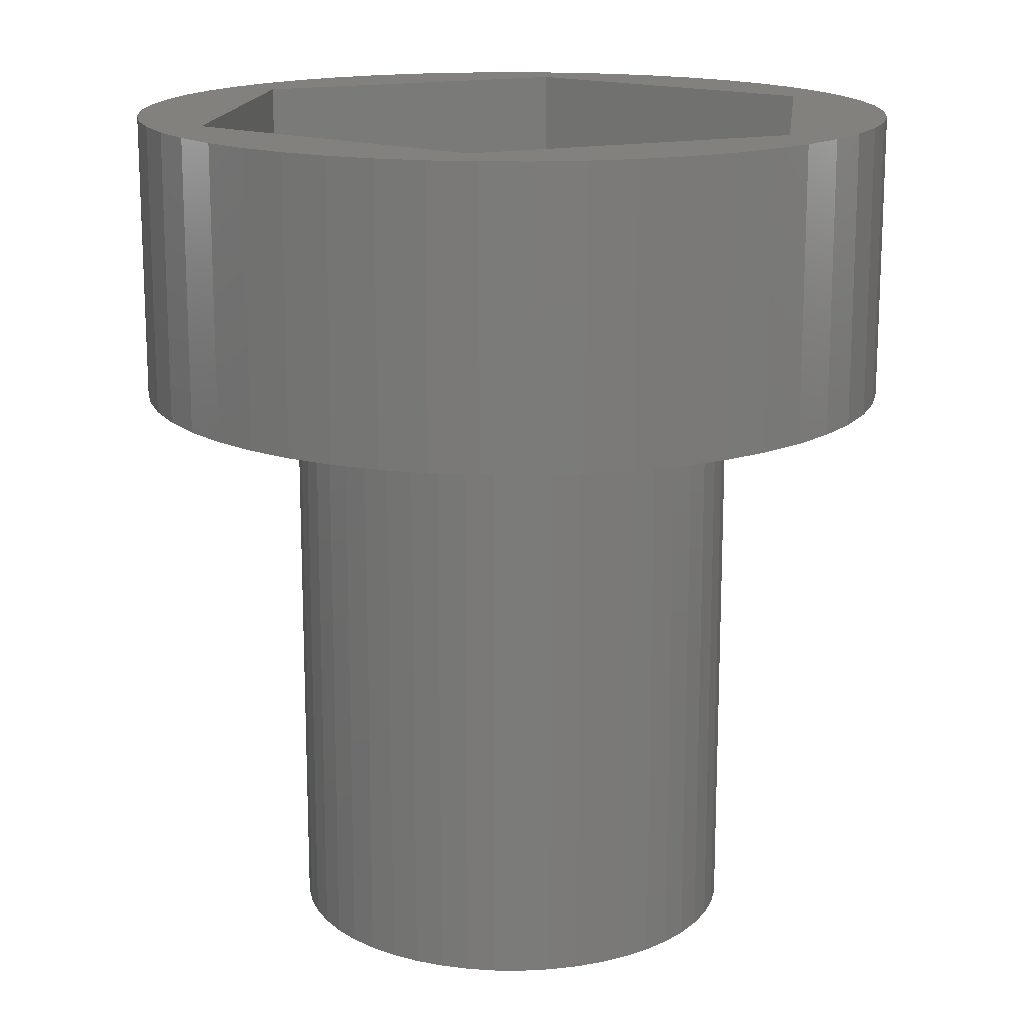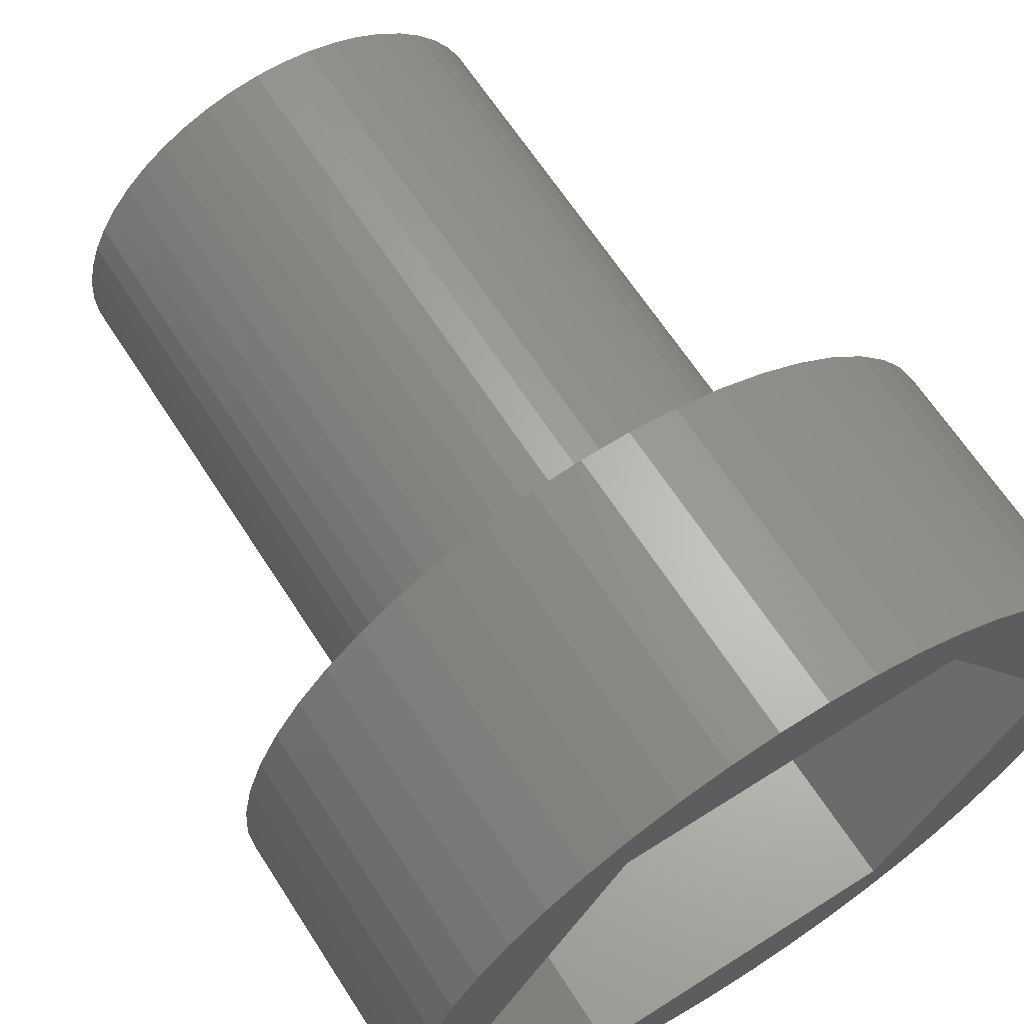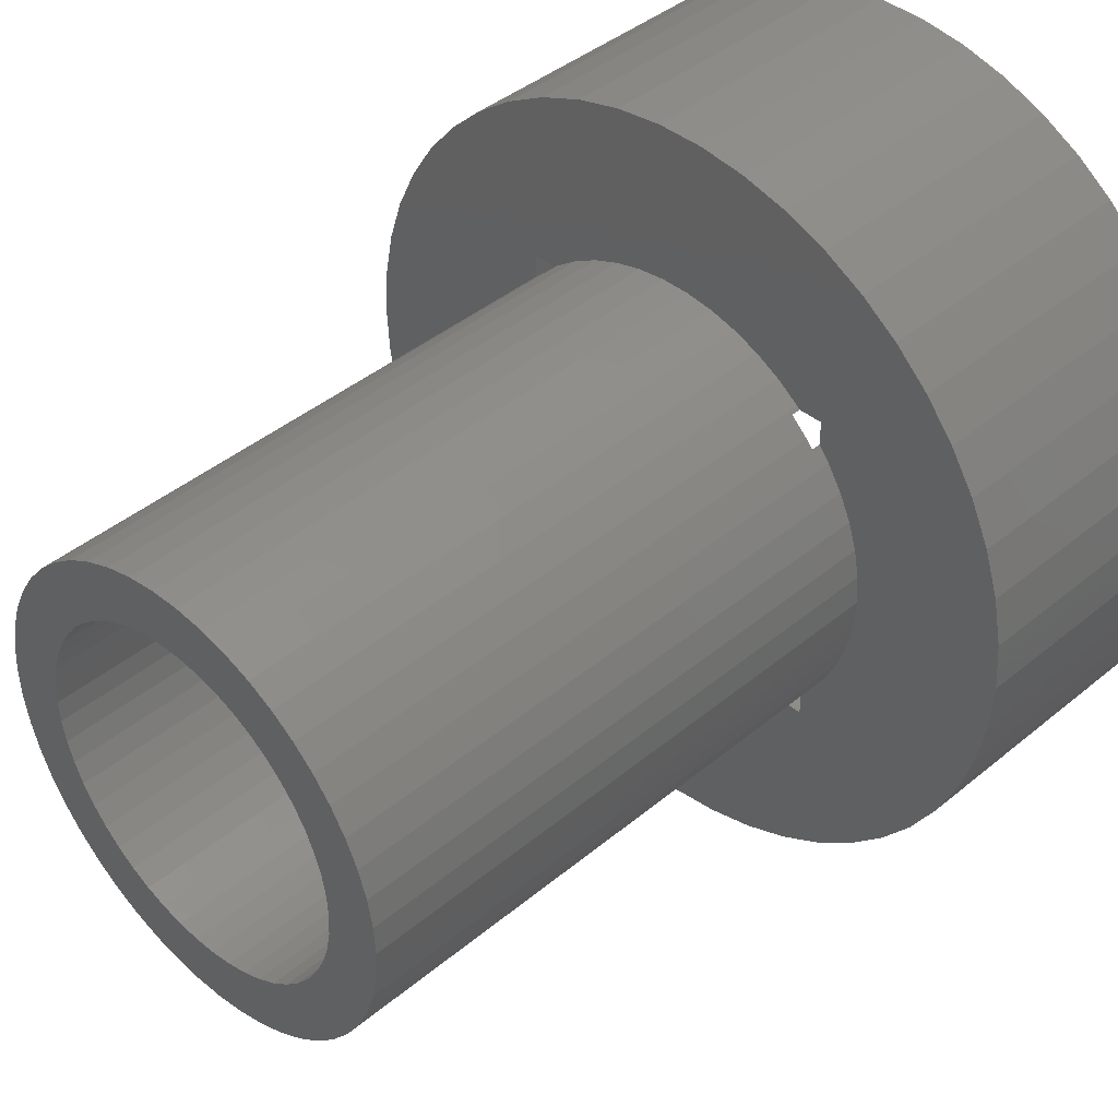
<metadata>
{"format":"stl","ext":"stl","renderer":"f3d","projection":"perspective","resolution":1024,"background":"white","views":[{"elev":15.9,"azim":36.8,"up":"+Z"},{"elev":64.6,"azim":-32.7,"up":"+Y"},{"elev":41.3,"azim":-135.2,"up":"+Y"}]}
</metadata>
<code>
# stl→obj: 356 verts, 728 faces
v 2.375 0 6
v 2.356 0.2977 0
v 2.356 0.2977 6
v 2.375 0 0
v -2.375 0 0
v -2.356 0.2977 6
v -2.356 0.2977 0
v -2.375 0 6
v 0.1491 2.37 0
v -0.1491 2.37 6
v 0.1491 2.37 6
v -0.1491 2.37 0
v -0.1491 -2.37 0
v 0.1491 -2.37 6
v -0.1491 -2.37 6
v 0.1491 -2.37 0
v 1.731 1.626 5.9
v 1.731 1.626 0
v 1.546 1.8 5.9
v 1.514 1.83 6
v 1.546 1.8 6
v 1.514 1.83 0
v -1.514 1.83 6
v -1.546 1.8 5.9
v -1.546 1.8 6
v -1.514 1.83 0
v -1.731 1.626 5.9
v -1.731 1.626 0
v -0.7339 2.259 0
v -1.011 2.149 6
v -0.7339 2.259 6
v -1.011 2.149 0
v 2.208 0.8743 6
v 2.081 1.144 0
v 2.081 1.144 6
v 2.208 0.8743 0
v 2.3 0.5906 0
v 2.3 0.5906 6
v 1.011 2.149 0
v 0.7339 2.259 6
v 1.011 2.149 6
v 0.7339 2.259 0
v 0.445 2.333 6
v 0.445 2.333 0
v 1.273 2.005 0
v 1.273 2.005 6
v -2.208 0.8743 0
v -2.081 1.144 6
v -2.081 1.144 0
v -2.208 0.8743 6
v -1.8 1.543 5.9
v -1.921 1.396 0
v -1.921 1.396 6
v -1.8 1.543 6
v -2.3 0.5906 0
v -2.3 0.5906 6
v -0.445 2.333 6
v -0.445 2.333 0
v 0.445 -2.333 6
v 0.445 -2.333 0
v 1.8 1.543 6
v 1.921 1.396 6
v 1.8 1.543 5.9
v 1.921 1.396 0
v -2.55 -3.082 9
v -1.8 -3 9
v -1.8 -2.879 9
v -2.143 -3.377 9
v -2.916 -2.738 9
v -3.236 -2.351 9
v -3.505 -1.927 9
v -3.462 0 9
v -3.719 1.472 9
v -3.505 1.927 9
v -3.874 0.9948 9
v -3.719 -1.472 9
v -3.968 0.5013 9
v -3.874 -0.9948 9
v -4 0 9
v -3.968 -0.5013 9
v 1.703 3.619 9
v 1.8 3 9
v 2.143 3.377 9
v 1.236 3.804 9
v 0.7495 3.929 9
v 0.2512 3.992 9
v -0.2512 3.992 9
v -1.8 3 9
v -0.7495 3.929 9
v -1.236 3.804 9
v -1.703 3.619 9
v -2.143 3.377 9
v -2.55 3.082 9
v -1.8 2.879 9
v -2.916 2.738 9
v -3.236 2.351 9
v 3.462 0 9
v 4 0 9
v 3.968 0.5013 9
v 3.874 0.9948 9
v 3.968 -0.5013 9
v 3.719 1.472 9
v 3.874 -0.9948 9
v 3.505 1.927 9
v 3.719 -1.472 9
v 3.505 -1.927 9
v 1.8 2.879 9
v 3.236 2.351 9
v 2.916 2.738 9
v 2.55 3.082 9
v 1.8 -2.879 9
v 3.236 -2.351 9
v 2.916 -2.738 9
v 2.55 -3.082 9
v 1.8 -3 9
v 2.143 -3.377 9
v 1.703 -3.619 9
v 1.236 -3.804 9
v 0.7495 -3.929 9
v 0.2512 -3.992 9
v -0.2512 -3.992 9
v -0.7495 -3.929 9
v -1.236 -3.804 9
v -1.703 -3.619 9
v 1.731 -2.998 9
v -1.731 -2.998 9
v 1.731 2.998 9
v -1.731 2.998 9
v -1.273 2.005 6
v -1.273 2.005 0
v 2.356 -0.2977 6
v 2.356 -0.2977 0
v 2.3 -0.5906 6
v 2.3 -0.5906 0
v -1.731 -1.626 5.9
v -1.731 -1.626 0
v -1.546 -1.8 5.9
v -1.514 -1.83 6
v -1.546 -1.8 6
v -1.514 -1.83 0
v -2.081 -1.144 0
v -2.208 -0.8743 6
v -2.208 -0.8743 0
v -2.081 -1.144 6
v -1.921 -1.396 0
v -1.8 -1.543 5.9
v -1.921 -1.396 6
v -1.8 -1.543 6
v 1.8 0 0
v 1.786 -0.2256 0
v 1.743 -0.4476 0
v 2.208 -0.8743 0
v 1.786 0.2256 0
v 1.674 -0.6626 0
v 2.081 -1.144 0
v 1.577 -0.8672 0
v 1.921 -1.396 0
v 1.743 0.4476 0
v 1.456 -1.058 0
v 1.731 -1.626 0
v 1.312 -1.232 0
v 1.514 -1.83 0
v 1.147 -1.387 0
v 1.273 -2.005 0
v 0.9645 -1.52 0
v 1.011 -2.149 0
v 0.7664 -1.629 0
v 0.7339 -2.259 0
v 0.5562 -1.712 0
v 0.3373 -1.768 0
v 0.113 -1.796 0
v -0.113 -1.796 0
v -0.3373 -1.768 0
v -0.445 -2.333 0
v -0.5562 -1.712 0
v -0.7339 -2.259 0
v -0.7664 -1.629 0
v -1.011 -2.149 0
v -0.9645 -1.52 0
v -1.273 -2.005 0
v -1.147 -1.387 0
v -1.312 -1.232 0
v -1.456 -1.058 0
v -1.577 -0.8672 0
v -1.674 -0.6626 0
v -1.743 -0.4476 0
v 1.674 0.6626 0
v 1.577 0.8672 0
v 1.456 1.058 0
v 1.312 1.232 0
v 1.147 1.387 0
v 0.9645 1.52 0
v 0.7664 1.629 0
v 0.5562 1.712 0
v 0.3373 1.768 0
v 0.113 1.796 0
v -0.113 1.796 0
v -0.3373 1.768 0
v -0.5562 1.712 0
v -0.7664 1.629 0
v -0.9645 1.52 0
v -1.147 1.387 0
v -1.312 1.232 0
v -1.456 1.058 0
v -1.577 0.8672 0
v -1.674 0.6626 0
v -1.743 0.4476 0
v -1.786 0.2256 0
v -1.8 0 0
v -2.3 -0.5906 0
v -1.786 -0.2256 0
v -2.356 -0.2977 0
v 1.273 -2.005 6
v 1.011 -2.149 6
v 2.081 -1.144 6
v 2.208 -0.8743 6
v -2.3 -0.5906 6
v 1.514 -1.83 6
v 1.546 -1.8 5.9
v 1.546 -1.8 6
v 1.731 -1.626 5.9
v 0.7339 -2.259 6
v 1.921 -1.396 6
v 1.8 -1.543 5.9
v 1.8 -1.543 6
v -0.445 -2.333 6
v -0.7339 -2.259 6
v -1.011 -2.149 6
v -1.273 -2.005 6
v -2.356 -0.2977 6
v 3.505 1.927 6
v 3.719 1.472 6
v -3.874 0.9948 6
v -3.719 1.472 6
v 3.236 2.351 6
v 1.236 3.804 6
v 0.7495 3.929 6
v 1.703 3.619 6
v -1.236 3.804 6
v -1.703 3.619 6
v -3.505 1.927 6
v 3.968 -0.5013 6
v 3.874 -0.9948 6
v 2.55 3.082 6
v 2.143 3.377 6
v -3.968 0.5013 6
v -3.236 2.351 6
v -2.916 2.738 6
v -2.143 3.377 6
v -0.7495 3.929 6
v 3.968 0.5013 6
v 4 0 6
v 1.703 -3.619 6
v 2.143 -3.377 6
v 3.719 -1.472 6
v -2.916 -2.738 6
v -2.55 -3.082 6
v 3.874 0.9948 6
v 2.916 2.738 6
v 0.2512 3.992 6
v -0.2512 3.992 6
v -4 0 6
v -2.55 3.082 6
v -0.2512 -3.992 6
v 0.2512 -3.992 6
v -3.719 -1.472 6
v -3.874 -0.9948 6
v -3.236 -2.351 6
v 0.7495 -3.929 6
v 3.236 -2.351 6
v 2.916 -2.738 6
v 3.505 -1.927 6
v -2.143 -3.377 6
v -1.703 -3.619 6
v -1.236 -3.804 6
v -0.7495 -3.929 6
v -1.8 1.8 6
v 1.8 -1.8 6
v 2.55 -3.082 6
v 1.236 -3.804 6
v -1.8 -1.8 6
v -3.505 -1.927 6
v 1.8 1.8 6
v -3.968 -0.5013 6
v 1.8 0 5.9
v 1.8 1.8 6.2
v 1.8 3 6.2
v 1.8 2.879 6.5
v 1.8 3 6.5
v 1.8 -1.8 6.2
v 1.8 -2.879 6.5
v 1.8 -3 6.2
v 1.8 -3 6.5
v -1.8 -1.8 6.2
v -1.8 -3 6.2
v -1.8 3 6.2
v -1.8 1.8 6.2
v -1.8 2.879 6.5
v -1.8 3 6.5
v -1.8 0 5.9
v -1.8 -2.879 6.5
v -1.8 -3 6.5
v -3.462 0 6.5
v 3.462 0 6.5
v 1.731 -2.998 6.5
v -1.731 -2.998 6.5
v 1.731 2.998 6.5
v -1.731 2.998 6.5
v 1.786 -0.2256 5.9
v 1.743 -0.4476 5.9
v 1.674 -0.6626 5.9
v 1.577 -0.8672 5.9
v 1.456 -1.058 5.9
v 1.312 -1.232 5.9
v 1.147 -1.387 5.9
v 0.9645 -1.52 5.9
v 0.7664 -1.629 5.9
v 0.5562 -1.712 5.9
v 0.3373 -1.768 5.9
v 0.113 -1.796 5.9
v -0.113 -1.796 5.9
v -0.3373 -1.768 5.9
v -0.5562 -1.712 5.9
v -0.7664 -1.629 5.9
v -0.9645 -1.52 5.9
v -1.147 -1.387 5.9
v -1.312 -1.232 5.9
v -1.456 -1.058 5.9
v -1.577 -0.8672 5.9
v -1.674 -0.6626 5.9
v -1.743 -0.4476 5.9
v -1.786 -0.2256 5.9
v 1.786 0.2256 5.9
v 1.743 0.4476 5.9
v 1.312 1.232 5.9
v 1.674 0.6626 5.9
v 1.577 0.8672 5.9
v 1.456 1.058 5.9
v 1.147 1.387 5.9
v 0.9645 1.52 5.9
v 0.7664 1.629 5.9
v 0.5562 1.712 5.9
v 0.3373 1.768 5.9
v 0.113 1.796 5.9
v -0.113 1.796 5.9
v -0.3373 1.768 5.9
v -0.5562 1.712 5.9
v -0.7664 1.629 5.9
v -0.9645 1.52 5.9
v -1.147 1.387 5.9
v -1.312 1.232 5.9
v -1.456 1.058 5.9
v -1.577 0.8672 5.9
v -1.674 0.6626 5.9
v -1.743 0.4476 5.9
v -1.786 0.2256 5.9
f 1 2 3
f 2 1 4
f 5 6 7
f 6 5 8
f 9 10 11
f 10 9 12
f 13 14 15
f 14 13 16
f 17 18 19
f 19 20 21
f 22 19 18
f 19 22 20
f 23 24 25
f 26 24 23
f 26 27 24
f 27 26 28
f 29 30 31
f 30 29 32
f 33 34 35
f 34 33 36
f 3 37 38
f 37 3 2
f 39 40 41
f 40 39 42
f 42 43 40
f 43 42 44
f 45 41 46
f 41 45 39
f 47 48 49
f 48 47 50
f 28 51 27
f 52 51 28
f 53 51 52
f 51 53 54
f 55 50 47
f 50 55 56
f 12 57 10
f 57 12 58
f 16 59 14
f 59 16 60
f 38 36 33
f 36 38 37
f 61 62 63
f 63 18 17
f 64 63 62
f 63 64 18
f 35 64 62
f 64 35 34
f 44 11 43
f 11 44 9
f 22 46 20
f 46 22 45
f 49 53 52
f 53 49 48
f 7 56 55
f 56 7 6
f 65 66 67
f 66 65 68
f 67 69 65
f 67 70 69
f 71 67 72
f 67 71 70
f 73 72 74
f 75 72 73
f 72 76 71
f 77 72 75
f 72 78 76
f 79 72 77
f 72 80 78
f 72 79 80
f 81 82 83
f 84 82 81
f 85 82 84
f 86 82 85
f 87 82 86
f 88 87 89
f 88 89 90
f 88 90 91
f 87 88 82
f 92 88 91
f 93 88 92
f 88 93 94
f 95 94 93
f 96 94 95
f 74 94 96
f 94 74 72
f 97 98 99
f 97 99 100
f 98 97 101
f 97 100 102
f 101 97 103
f 97 102 104
f 103 97 105
f 105 97 106
f 107 104 108
f 107 108 109
f 107 109 110
f 82 110 83
f 110 82 107
f 104 107 97
f 111 106 97
f 106 111 112
f 112 111 113
f 113 111 114
f 115 114 111
f 114 115 116
f 115 117 116
f 115 118 117
f 115 119 118
f 115 120 119
f 115 121 120
f 66 121 115
f 121 66 122
f 122 66 123
f 123 66 124
f 124 66 68
f 125 115 111
f 126 115 125
f 126 66 115
f 66 126 67
f 82 127 107
f 82 128 127
f 88 128 82
f 128 88 94
f 32 129 30
f 129 32 130
f 130 23 129
f 23 130 26
f 58 31 57
f 31 58 29
f 131 4 1
f 4 131 132
f 133 132 131
f 132 133 134
f 135 136 137
f 137 138 139
f 140 137 136
f 137 140 138
f 141 142 143
f 142 141 144
f 145 146 147
f 136 146 145
f 146 136 135
f 147 146 148
f 149 4 132
f 150 132 134
f 4 149 2
f 151 134 152
f 153 2 149
f 154 152 155
f 2 153 37
f 156 155 157
f 158 37 153
f 37 158 36
f 132 150 149
f 134 151 150
f 159 157 160
f 152 154 151
f 155 156 154
f 161 160 162
f 157 159 156
f 160 161 159
f 163 162 164
f 162 163 161
f 165 164 166
f 164 165 163
f 166 167 165
f 168 167 166
f 168 169 167
f 60 169 168
f 60 170 169
f 16 170 60
f 16 171 170
f 16 172 171
f 13 172 16
f 13 173 172
f 174 173 13
f 174 175 173
f 176 175 174
f 176 177 175
f 178 177 176
f 177 178 179
f 180 179 178
f 179 180 181
f 140 181 180
f 181 140 182
f 136 182 140
f 182 136 183
f 145 183 136
f 183 145 184
f 141 184 145
f 184 141 185
f 143 185 141
f 185 143 186
f 187 36 158
f 36 187 34
f 188 34 187
f 34 188 64
f 189 64 188
f 64 189 18
f 190 18 189
f 18 190 22
f 191 22 190
f 22 191 45
f 192 45 191
f 45 192 39
f 193 39 192
f 193 42 39
f 194 42 193
f 194 44 42
f 195 44 194
f 195 9 44
f 196 9 195
f 197 9 196
f 197 12 9
f 198 12 197
f 198 58 12
f 199 58 198
f 199 29 58
f 200 29 199
f 32 200 201
f 200 32 29
f 130 201 202
f 201 130 32
f 26 202 203
f 28 203 204
f 202 26 130
f 52 204 205
f 49 205 206
f 203 28 26
f 47 206 207
f 55 207 208
f 7 208 209
f 210 186 143
f 204 52 28
f 186 210 211
f 205 49 52
f 212 211 210
f 206 47 49
f 211 212 209
f 207 55 47
f 5 209 212
f 208 7 55
f 209 5 7
f 166 213 214
f 213 166 164
f 215 152 216
f 152 215 155
f 143 217 210
f 217 143 142
f 218 219 220
f 162 219 218
f 162 221 219
f 221 162 160
f 168 214 222
f 214 168 166
f 60 222 59
f 222 60 168
f 223 155 215
f 155 223 157
f 224 223 225
f 223 224 157
f 160 224 221
f 224 160 157
f 216 134 133
f 134 216 152
f 174 15 226
f 15 174 13
f 178 227 228
f 227 178 176
f 140 229 138
f 229 140 180
f 145 144 141
f 144 145 147
f 210 230 212
f 230 210 217
f 212 8 5
f 8 212 230
f 164 218 213
f 218 164 162
f 176 226 227
f 226 176 174
f 180 228 229
f 228 180 178
f 102 231 104
f 231 102 232
f 233 73 234
f 73 233 75
f 104 235 108
f 235 104 231
f 236 85 84
f 85 236 237
f 238 84 81
f 84 238 236
f 239 91 90
f 91 239 240
f 234 74 241
f 74 234 73
f 103 242 101
f 242 103 243
f 244 83 110
f 83 244 245
f 246 75 233
f 75 246 77
f 247 95 248
f 95 247 96
f 240 92 91
f 92 240 249
f 250 90 89
f 90 250 239
f 98 251 99
f 251 98 252
f 253 116 117
f 116 253 254
f 105 243 103
f 243 105 255
f 256 65 69
f 65 256 257
f 99 258 100
f 258 99 251
f 100 232 102
f 232 100 258
f 259 110 109
f 110 259 244
f 260 87 86
f 87 260 261
f 245 81 83
f 81 245 238
f 262 77 246
f 77 262 79
f 241 96 247
f 96 241 74
f 261 89 87
f 89 261 250
f 249 93 92
f 93 249 263
f 263 95 93
f 95 263 248
f 264 120 121
f 120 264 265
f 266 78 267
f 78 266 76
f 256 70 268
f 70 256 69
f 265 119 120
f 119 265 269
f 108 259 109
f 259 108 235
f 237 86 85
f 86 237 260
f 101 252 98
f 252 101 242
f 113 270 112
f 270 113 271
f 112 272 106
f 272 112 270
f 106 255 105
f 255 106 272
f 273 124 68
f 124 273 274
f 275 122 123
f 122 275 276
f 54 53 277
f 1 252 242
f 131 242 243
f 252 1 251
f 133 243 255
f 3 251 1
f 216 255 272
f 251 3 258
f 215 272 270
f 38 258 3
f 278 270 271
f 258 38 232
f 278 271 279
f 33 232 38
f 232 33 231
f 242 131 1
f 243 133 131
f 255 216 133
f 278 279 254
f 272 215 216
f 270 278 223
f 270 223 215
f 213 254 253
f 254 213 278
f 278 218 220
f 278 213 218
f 214 253 280
f 253 214 213
f 222 280 269
f 280 222 214
f 269 59 222
f 265 59 269
f 265 14 59
f 265 15 14
f 264 15 265
f 264 226 15
f 276 226 264
f 226 276 227
f 275 227 276
f 227 275 228
f 274 228 275
f 228 274 229
f 273 229 274
f 281 229 273
f 229 281 138
f 281 147 148
f 138 281 139
f 257 281 273
f 256 281 257
f 268 281 256
f 281 268 147
f 147 268 144
f 144 282 142
f 282 144 268
f 35 231 33
f 231 35 235
f 62 235 35
f 283 235 62
f 235 283 259
f 259 283 244
f 283 62 61
f 244 283 245
f 46 245 283
f 20 283 21
f 46 283 20
f 245 46 238
f 41 238 46
f 238 41 236
f 40 236 41
f 236 40 237
f 43 237 40
f 43 260 237
f 11 260 43
f 10 260 11
f 10 261 260
f 57 261 10
f 250 57 31
f 57 250 261
f 239 31 30
f 31 239 250
f 240 30 129
f 277 129 23
f 277 23 25
f 30 240 239
f 129 277 249
f 247 277 53
f 247 53 48
f 129 249 240
f 241 48 50
f 234 50 56
f 233 56 6
f 277 263 249
f 246 6 8
f 266 142 282
f 142 266 217
f 277 248 263
f 267 217 266
f 277 247 248
f 217 267 230
f 48 241 247
f 284 230 267
f 50 234 241
f 230 284 8
f 56 233 234
f 262 8 284
f 6 246 233
f 8 262 246
f 223 278 225
f 280 117 118
f 117 280 253
f 269 118 119
f 118 269 280
f 279 113 114
f 113 279 271
f 254 114 116
f 114 254 279
f 276 121 122
f 121 276 264
f 257 68 65
f 68 257 273
f 267 80 284
f 80 267 78
f 284 79 262
f 79 284 80
f 268 71 282
f 71 268 70
f 282 76 266
f 76 282 71
f 274 123 124
f 123 274 275
f 63 285 61
f 283 61 286
f 287 288 289
f 286 288 287
f 285 286 61
f 290 286 285
f 225 285 224
f 290 285 225
f 290 225 278
f 286 290 288
f 290 291 288
f 292 291 290
f 291 292 293
f 294 292 290
f 292 294 295
f 296 286 287
f 286 296 297
f 298 296 299
f 298 297 296
f 297 54 277
f 54 300 51
f 297 300 54
f 294 297 298
f 297 294 300
f 300 294 148
f 301 294 298
f 295 301 302
f 301 295 294
f 300 148 146
f 148 294 281
f 296 289 299
f 289 296 287
f 298 303 301
f 288 291 304
f 293 305 291
f 293 306 305
f 302 306 293
f 306 302 301
f 307 289 288
f 308 289 307
f 308 299 289
f 299 308 298
f 292 302 293
f 302 292 295
f 309 224 285
f 310 224 309
f 311 224 310
f 312 224 311
f 313 224 312
f 314 224 313
f 224 314 221
f 221 314 219
f 315 219 314
f 316 219 315
f 317 219 316
f 318 219 317
f 319 219 318
f 320 219 319
f 321 219 320
f 321 137 219
f 322 137 321
f 323 137 322
f 324 137 323
f 325 137 324
f 326 137 325
f 327 137 326
f 146 327 328
f 146 328 329
f 146 329 330
f 327 135 137
f 146 330 331
f 146 331 332
f 146 332 300
f 327 146 135
f 63 333 285
f 63 334 333
f 335 63 17
f 63 336 334
f 63 337 336
f 335 17 19
f 63 338 337
f 63 335 338
f 19 339 335
f 19 340 339
f 19 341 340
f 19 342 341
f 19 343 342
f 19 344 343
f 19 345 344
f 24 345 19
f 24 346 345
f 24 347 346
f 24 348 347
f 24 349 348
f 24 350 349
f 24 351 350
f 27 351 24
f 51 351 27
f 351 51 352
f 352 51 353
f 353 51 354
f 354 51 355
f 355 51 356
f 356 51 300
f 24 21 25
f 21 24 19
f 25 297 277
f 297 25 286
f 21 286 25
f 286 21 283
f 219 139 220
f 139 219 137
f 220 290 278
f 290 220 294
f 139 294 220
f 294 139 281
f 67 303 72
f 67 301 303
f 126 301 67
f 301 126 306
f 94 308 128
f 94 298 308
f 72 298 94
f 298 72 303
f 291 97 304
f 291 111 97
f 305 111 291
f 111 305 125
f 305 126 125
f 126 305 306
f 288 127 307
f 288 107 127
f 304 107 288
f 107 304 97
f 308 127 128
f 127 308 307
f 353 204 352
f 204 353 205
f 200 347 348
f 347 200 199
f 194 341 342
f 341 194 193
f 187 337 188
f 337 187 336
f 331 211 332
f 211 331 186
f 356 207 355
f 207 356 208
f 203 350 351
f 350 203 202
f 202 349 350
f 349 202 201
f 189 335 190
f 335 189 338
f 195 342 343
f 342 195 194
f 191 335 339
f 335 191 190
f 300 208 356
f 208 300 209
f 352 203 351
f 203 352 204
f 197 344 345
f 344 197 196
f 199 346 347
f 346 199 198
f 201 348 349
f 348 201 200
f 149 333 153
f 333 149 285
f 158 336 187
f 336 158 334
f 188 338 189
f 338 188 337
f 196 343 344
f 343 196 195
f 192 339 340
f 339 192 191
f 193 340 341
f 340 193 192
f 332 209 300
f 209 332 211
f 156 311 154
f 311 156 312
f 172 322 321
f 322 172 173
f 175 324 323
f 324 175 177
f 354 205 353
f 205 354 206
f 355 206 354
f 206 355 207
f 198 345 346
f 345 198 197
f 153 334 158
f 334 153 333
f 329 185 330
f 185 329 184
f 330 186 331
f 186 330 185
f 181 327 326
f 327 181 182
f 327 183 328
f 183 327 182
f 169 319 318
f 319 169 170
f 170 320 319
f 320 170 171
f 150 285 149
f 285 150 309
f 159 312 156
f 312 159 313
f 154 310 151
f 310 154 311
f 173 323 322
f 323 173 175
f 179 326 325
f 326 179 181
f 177 325 324
f 325 177 179
f 328 184 329
f 184 328 183
f 163 316 315
f 316 163 165
f 171 321 320
f 321 171 172
f 161 315 314
f 315 161 163
f 151 309 150
f 309 151 310
f 165 317 316
f 317 165 167
f 167 318 317
f 318 167 169
f 161 313 159
f 313 161 314

</code>
